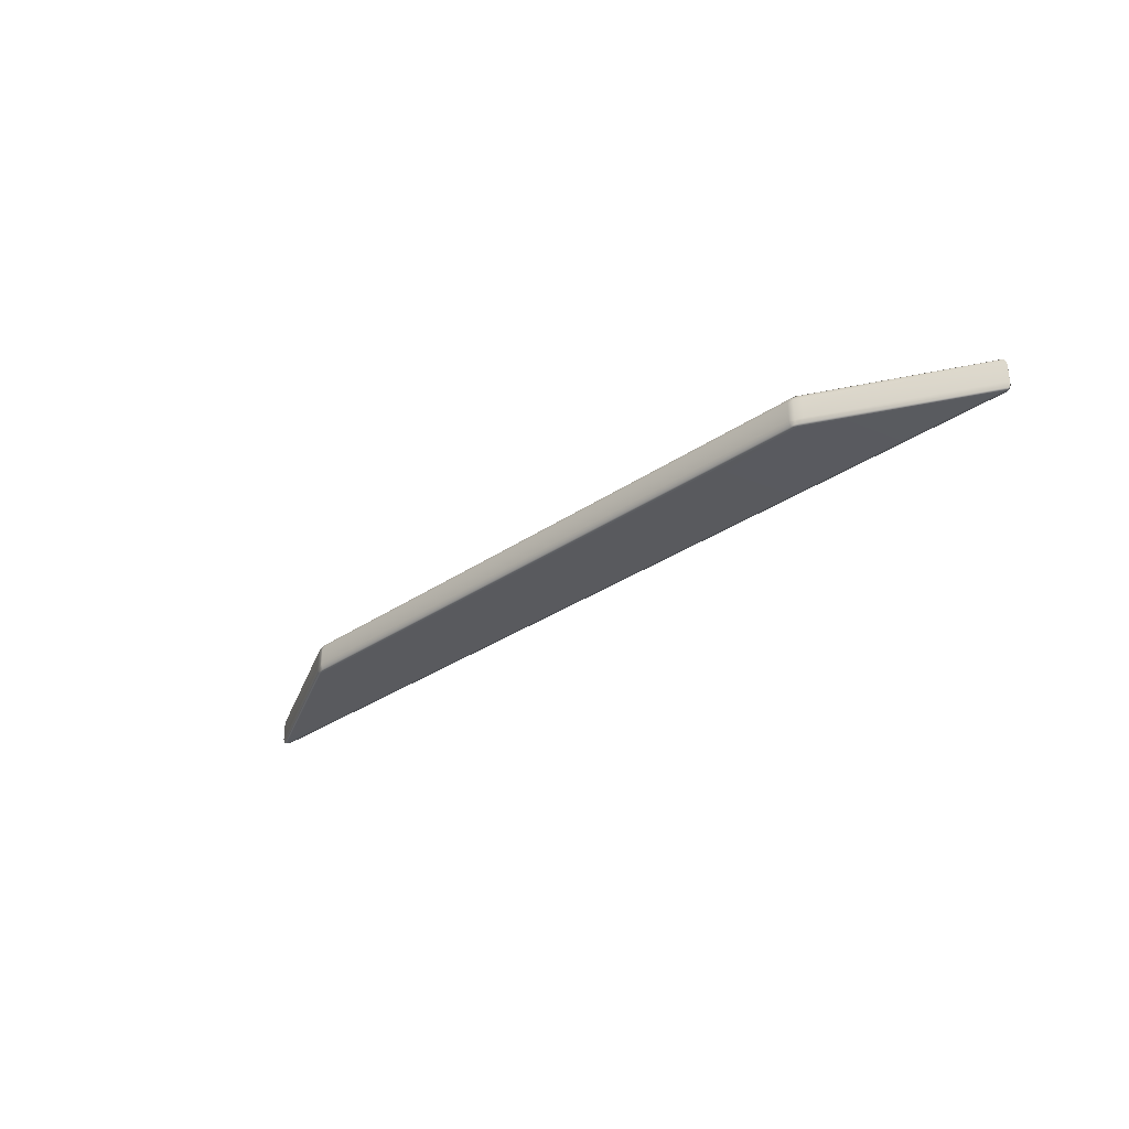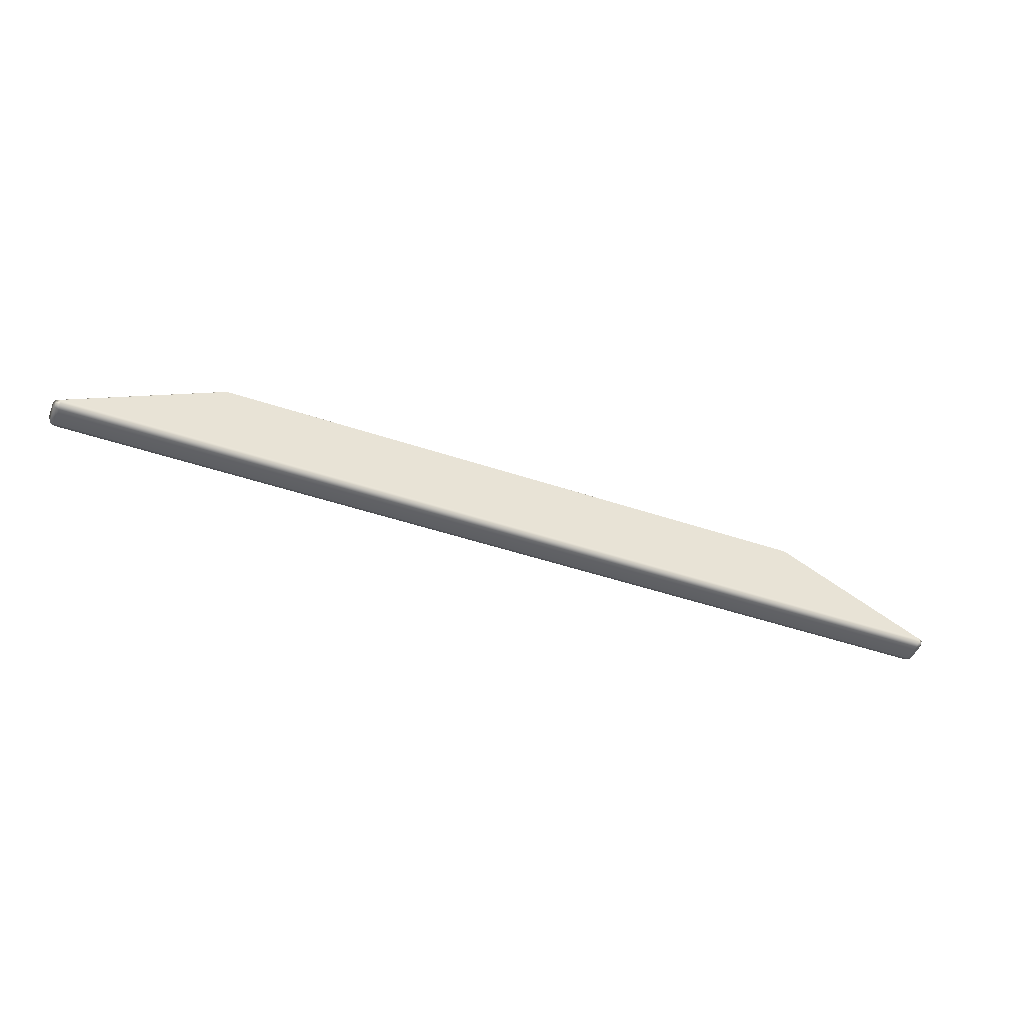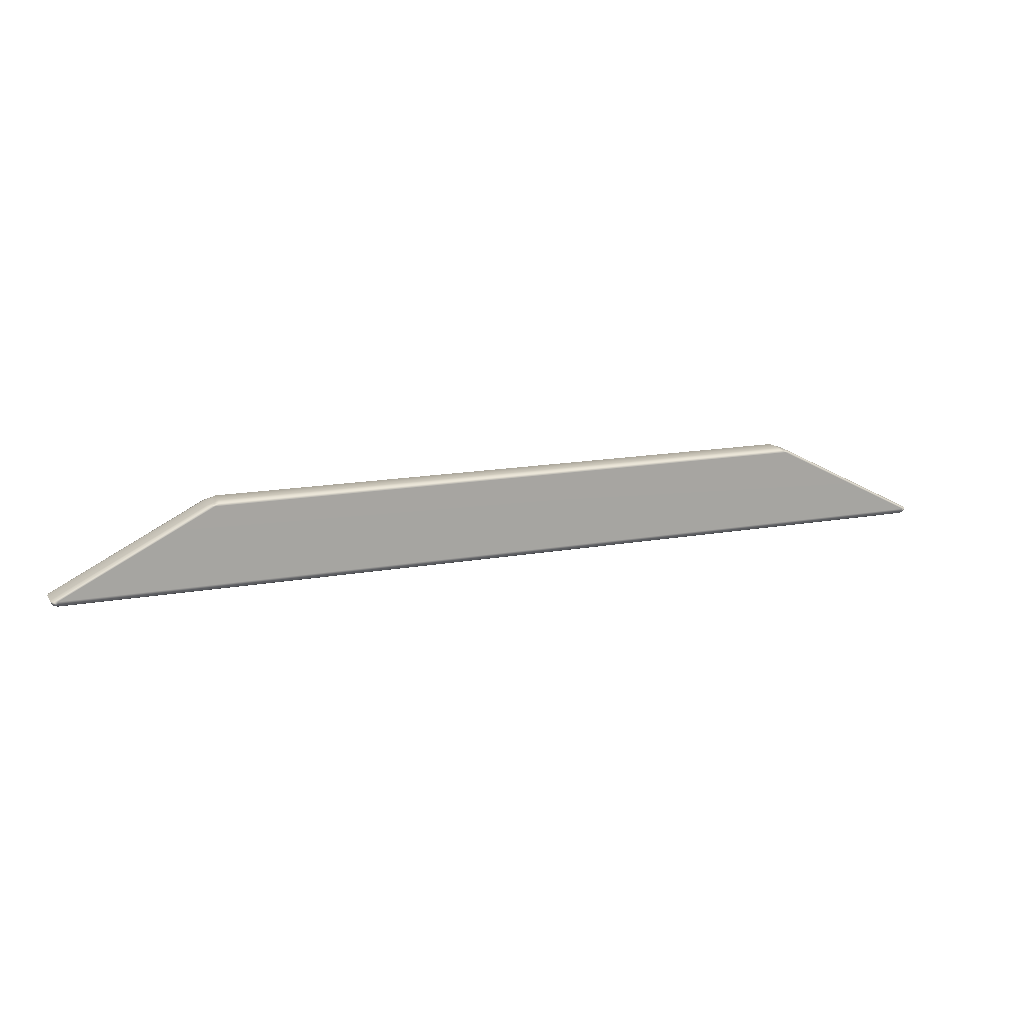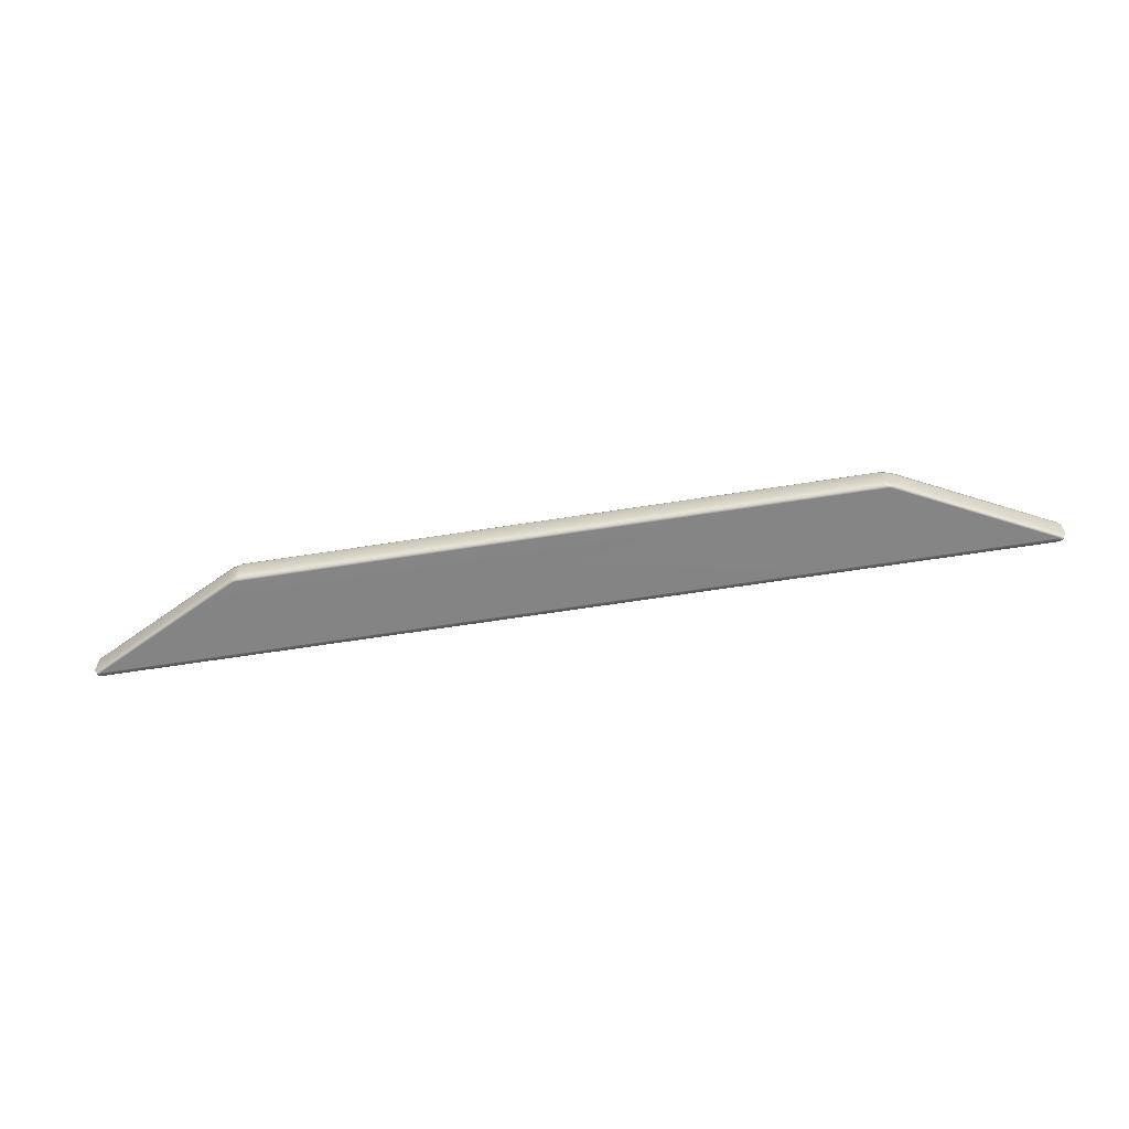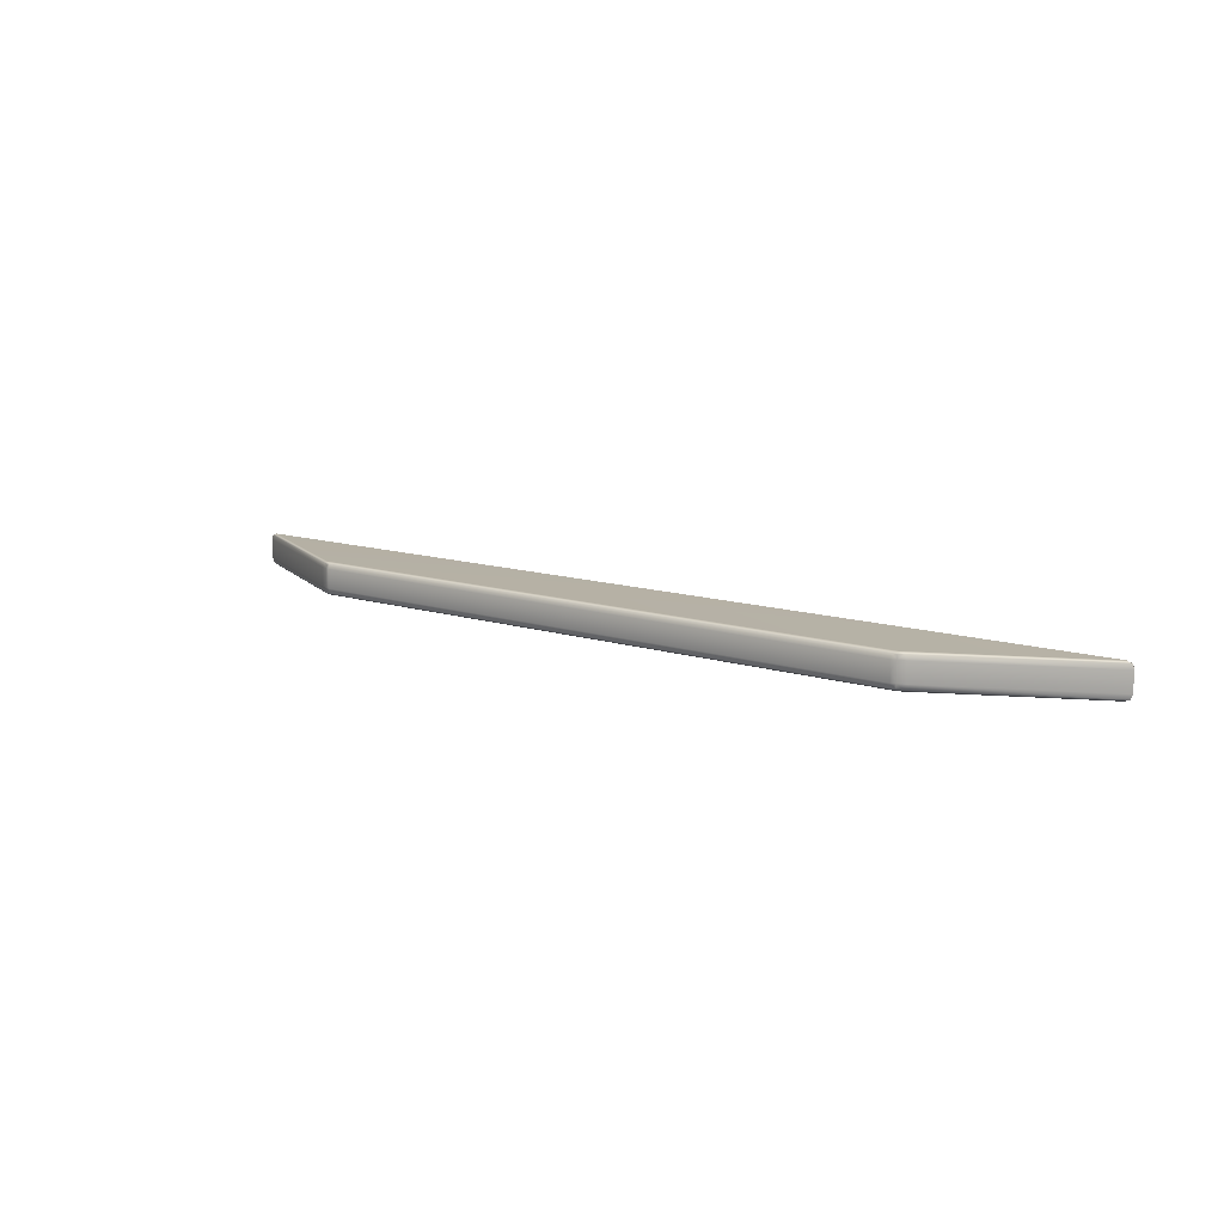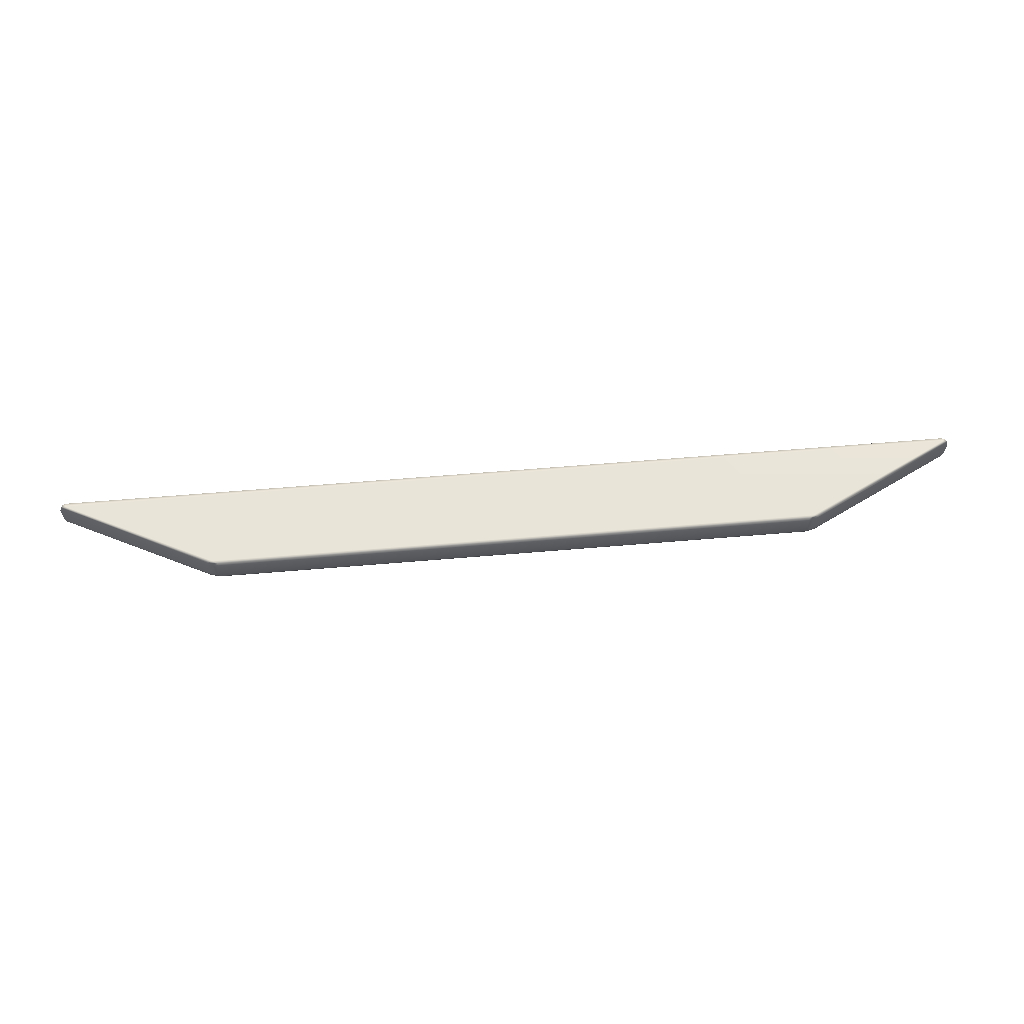
<metadata>
{"format":"obj","ext":"obj","renderer":"f3d","projection":"perspective","resolution":1024,"background":"white","views":[{"elev":-31.6,"azim":44.2,"up":"+Y"},{"elev":-46.3,"azim":158.8,"up":"+Z"},{"elev":15.1,"azim":158.6,"up":"+Z"},{"elev":-61.5,"azim":9.2,"up":"+Y"},{"elev":11.9,"azim":37.7,"up":"+Y"},{"elev":60.0,"azim":-5.0,"up":"+Y"}]}
</metadata>
<code>
g ENV_S06_G8_Section04_Low_Vinyl_MO
v 17.47 6.296 -19.4
v 17.47 5.941 -19.4
v 17.55 5.941 -19.22
v 17.55 6.292 -19.22
v 17.48 6.469 -19.22
v 17.44 6.438 -19.37
v 11.87 6.292 -16.32
v 11.87 5.941 -16.32
v 11.62 5.941 -16.23
v 11.61 6.292 -16.23
v 11.8 6.469 -16.32
v 11.58 6.436 -16.27
v 11.43 6.469 -16.23
v 11.61 6.292 -16.23
v 17.3 6.471 -19.4
v 17.47 6.296 -19.4
v 11.62 6.542 -16.32
v 17.3 6.542 -19.22
v 17.29 6.301 -19.47
v 17.47 5.941 -19.4
v 17.29 5.941 -19.47
v -17.29 6.301 -19.47
v -17.29 5.941 -19.47
v -17.47 5.941 -19.4
v -17.47 6.296 -19.4
v -17.3 6.471 -19.4
v -17.44 6.438 -19.37
v -11.62 6.542 -16.32
v -17.48 6.469 -19.22
v -17.47 6.296 -19.4
v -17.3 6.542 -19.22
v -11.8 6.469 -16.32
v -11.43 6.469 -16.23
v 11.43 6.292 -16.16
v 11.43 5.941 -16.16
v 11.62 5.941 -16.23
v -11.43 5.941 -16.16
v -11.43 6.292 -16.16
v -11.61 6.292 -16.23
v -11.62 5.941 -16.23
v -11.58 6.436 -16.27
v -11.61 6.292 -16.23
v -11.87 6.292 -16.32
v -11.62 5.941 -16.23
v -11.87 5.941 -16.32
v -17.55 5.941 -19.22
v -17.55 6.292 -19.22
v -17.47 5.941 -19.4
v 11.62 5.341 -16.32
v 7.735 5.341 -16.33
v -0.0002136 5.341 -16.33
v -11.62 5.341 -16.32
v 17.47 5.587 -19.4
v 17.55 5.941 -19.22
v 17.47 5.941 -19.4
v 17.55 5.591 -19.22
v 17.48 5.414 -19.22
v 17.44 5.445 -19.37
v 11.87 5.591 -16.32
v 11.87 5.941 -16.32
v 11.62 5.941 -16.23
v 11.61 5.591 -16.23
v 11.8 5.414 -16.32
v 11.58 5.447 -16.27
v 11.43 5.414 -16.23
v 11.61 5.591 -16.23
v 17.3 5.411 -19.4
v 17.47 5.587 -19.4
v 11.62 5.341 -16.32
v 17.29 5.582 -19.47
v 17.47 5.941 -19.4
v 17.29 5.941 -19.47
v -17.29 5.941 -19.47
v -17.29 5.582 -19.47
v -17.47 5.941 -19.4
v -17.47 5.587 -19.4
v -17.3 5.411 -19.4
v -17.44 5.445 -19.37
v -17.3 5.341 -19.22
v 7.735 5.341 -16.33
v -0.0002136 5.341 -16.33
v -11.62 5.341 -16.32
v -17.48 5.414 -19.22
v -17.47 5.587 -19.4
v 17.3 5.341 -19.22
v -11.8 5.414 -16.32
v -11.43 5.414 -16.23
v -17.55 5.591 -19.22
v -17.55 5.941 -19.22
v -17.47 5.941 -19.4
v -11.87 5.941 -16.32
v -11.87 5.591 -16.32
v -11.62 5.941 -16.23
v -11.61 5.591 -16.23
v -11.58 5.447 -16.27
v -11.61 5.591 -16.23
v -11.43 5.591 -16.16
v -11.43 5.941 -16.16
v -11.62 5.941 -16.23
v 11.43 5.941 -16.16
v 11.43 5.591 -16.16
v 11.62 5.941 -16.23
g ENV_S06_G8_Section04_Low_Vinyl_MO_0
f 3 2 1
f 4 3 1
f 4 1 5
f 1 6 5
f 4 7 3
f 7 8 3
f 9 8 7
f 10 9 7
f 11 7 4
f 7 11 10
f 5 11 4
f 11 12 10
f 13 12 11
f 14 12 13
f 5 6 15
f 15 6 16
f 17 11 5
f 17 13 11
f 18 17 5
f 18 5 15
f 19 15 16
f 16 20 19
f 20 21 19
f 19 21 22
f 15 19 22
f 21 23 22
f 23 24 22
f 24 25 22
f 26 15 22
f 26 22 25
f 18 15 26
f 27 26 25
f 28 17 18
f 17 28 13
f 27 29 26
f 27 30 29
f 31 18 26
f 31 28 18
f 29 31 26
f 32 28 31
f 29 32 31
f 28 33 13
f 33 28 32
f 13 33 34
f 34 14 13
f 34 35 14
f 35 36 14
f 37 35 34
f 38 37 34
f 33 38 34
f 37 38 39
f 39 38 33
f 40 37 39
f 41 39 33
f 41 33 32
f 41 32 42
f 32 43 42
f 43 32 29
f 44 42 43
f 45 44 43
f 46 45 43
f 47 43 29
f 47 46 43
f 30 47 29
f 46 47 30
f 48 46 30
f 51 50 49
f 49 52 51
f 55 54 53
f 54 56 53
f 53 56 57
f 58 53 57
f 59 56 54
f 57 56 59
f 60 59 54
f 60 61 59
f 61 62 59
f 63 59 62
f 63 57 59
f 64 63 62
f 64 65 63
f 64 66 65
f 58 57 67
f 58 67 68
f 63 69 57
f 65 69 63
f 67 70 68
f 71 68 70
f 72 71 70
f 73 72 70
f 74 73 70
f 75 73 74
f 76 75 74
f 77 74 70
f 74 77 76
f 67 77 70
f 77 78 76
f 79 77 67
f 69 80 79
f 79 80 81
f 81 82 79
f 83 78 77
f 79 83 77
f 84 78 83
f 85 79 67
f 79 85 69
f 57 85 67
f 69 85 57
f 69 65 82
f 82 86 79
f 86 83 79
f 65 87 82
f 82 87 86
f 88 84 83
f 88 89 84
f 89 90 84
f 91 89 88
f 92 88 83
f 92 91 88
f 86 92 83
f 93 91 92
f 94 93 92
f 92 86 94
f 86 95 94
f 87 95 86
f 96 95 87
f 87 65 97
f 97 96 87
f 97 98 96
f 98 99 96
f 100 98 97
f 65 101 97
f 101 100 97
f 66 101 65
f 100 101 66
f 102 100 66

</code>
